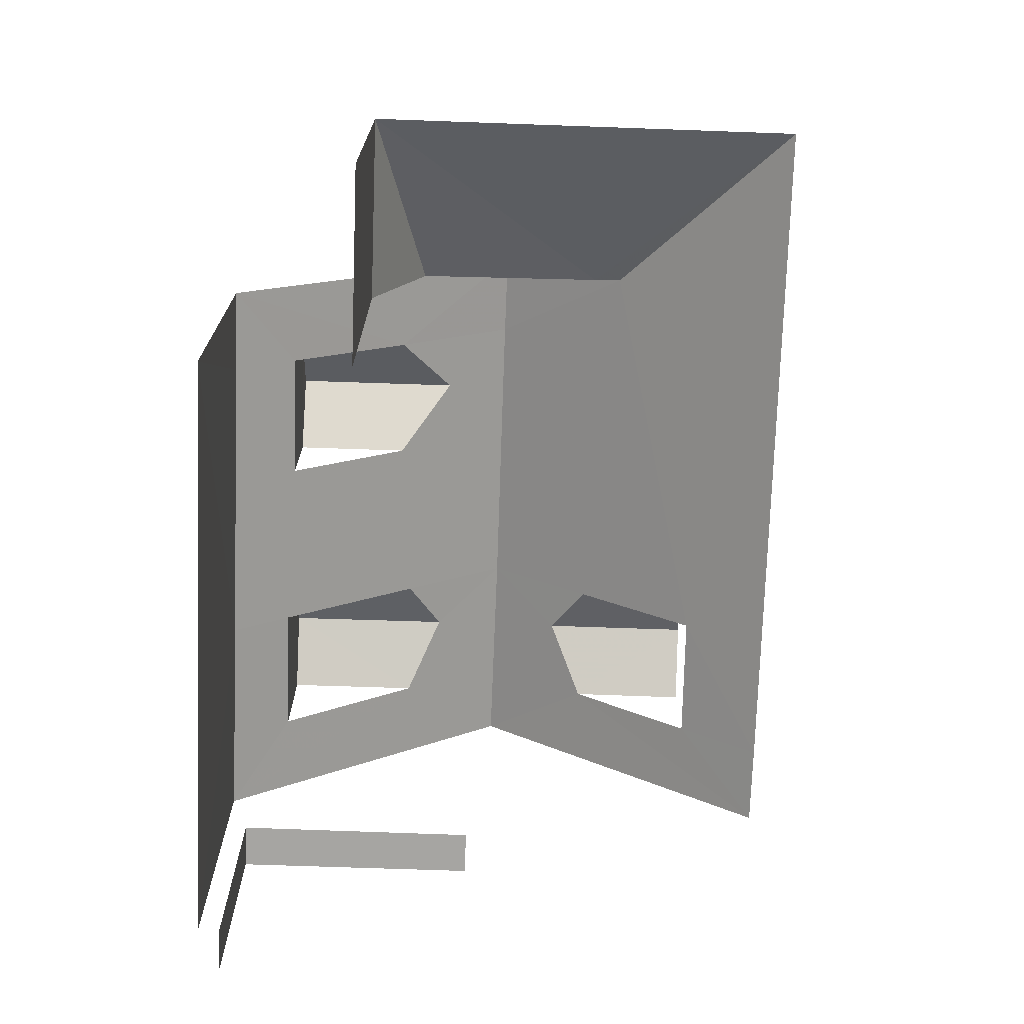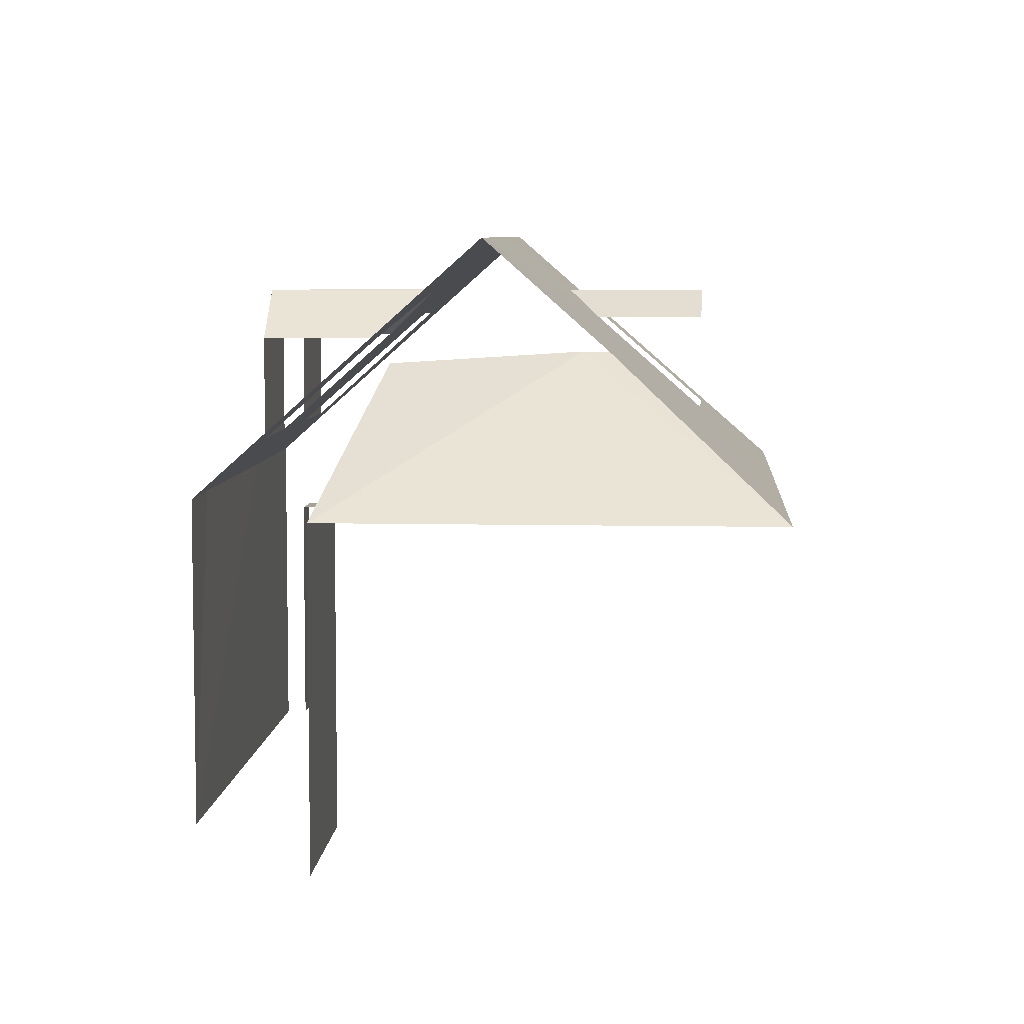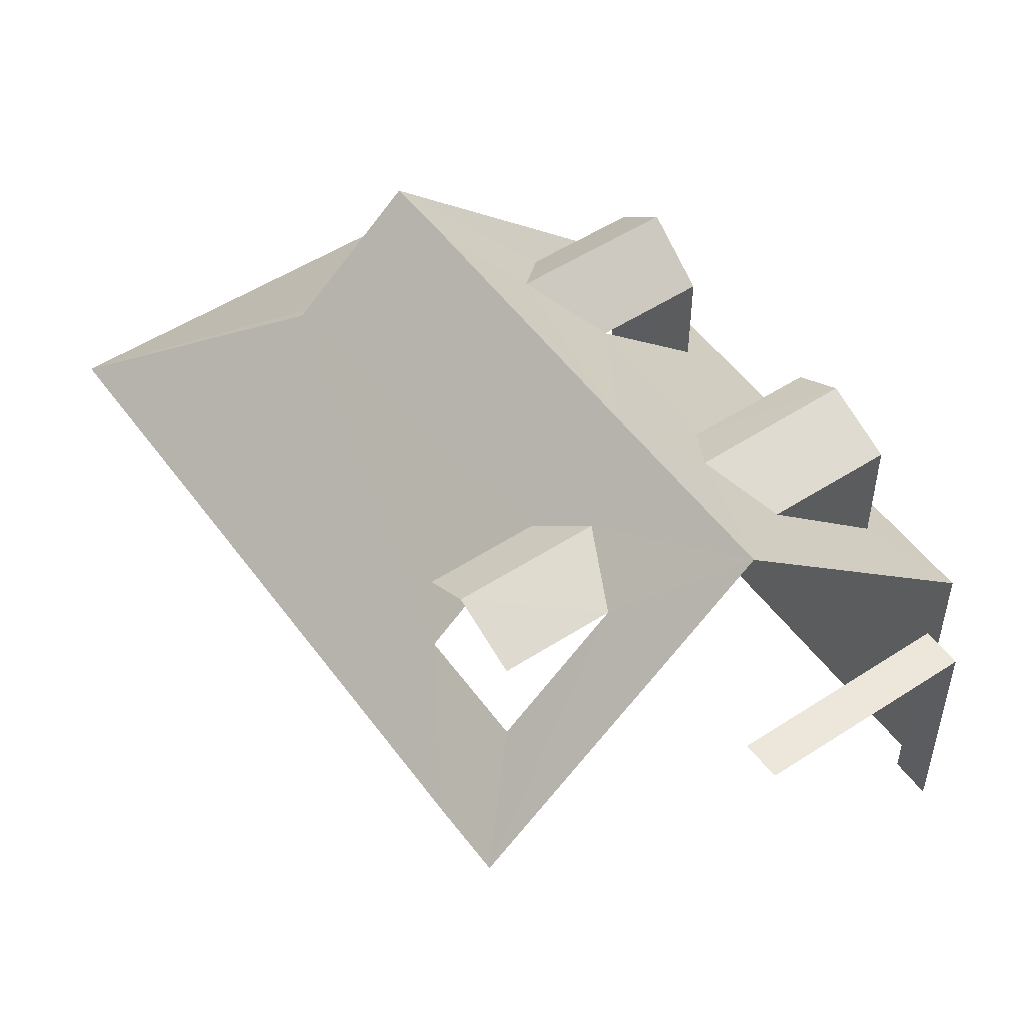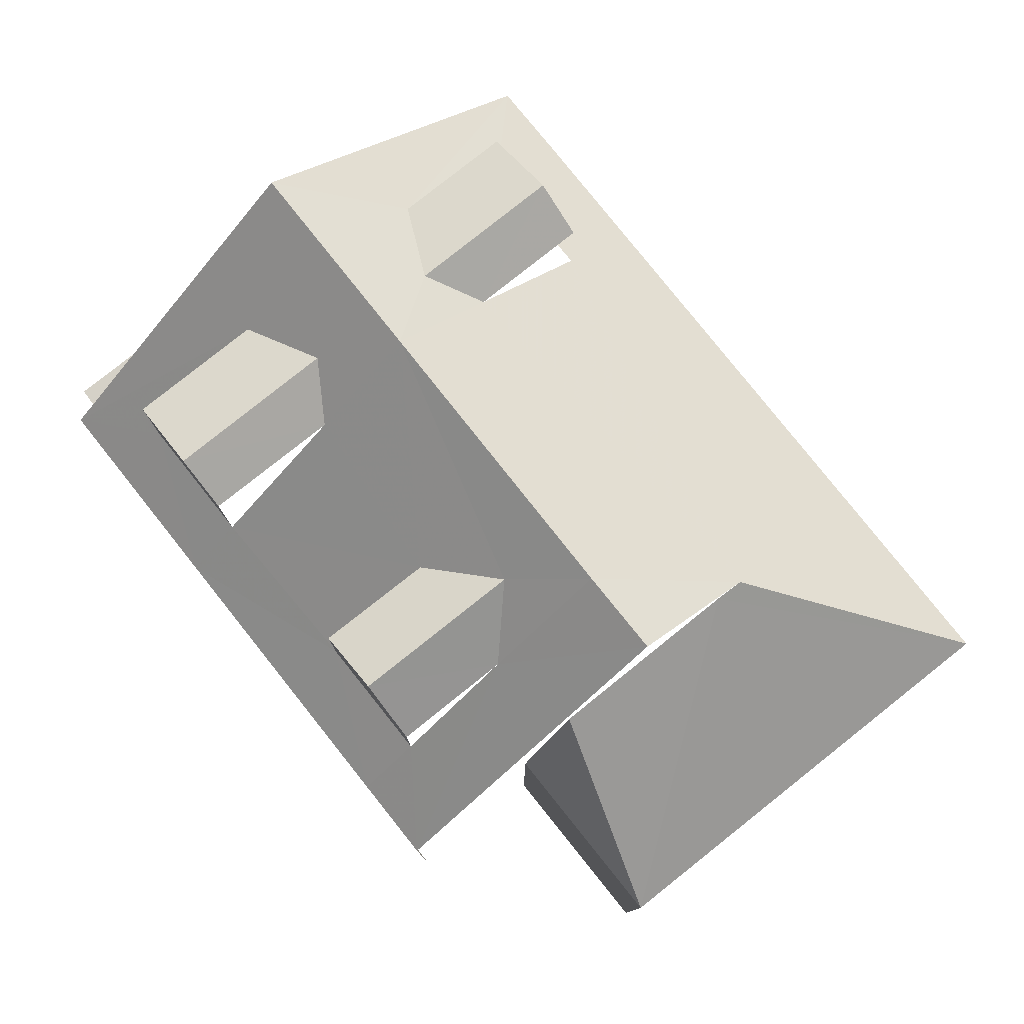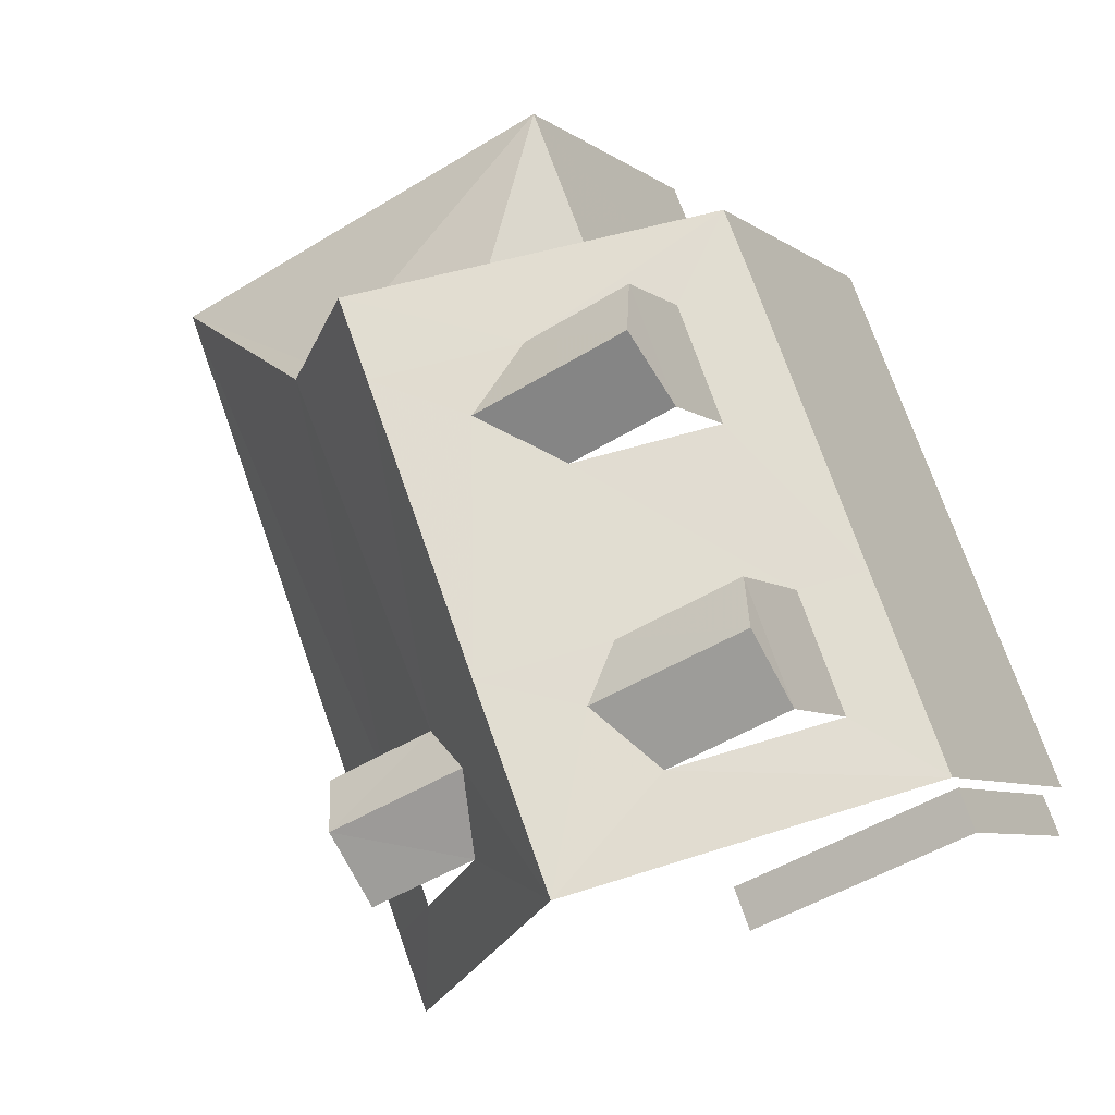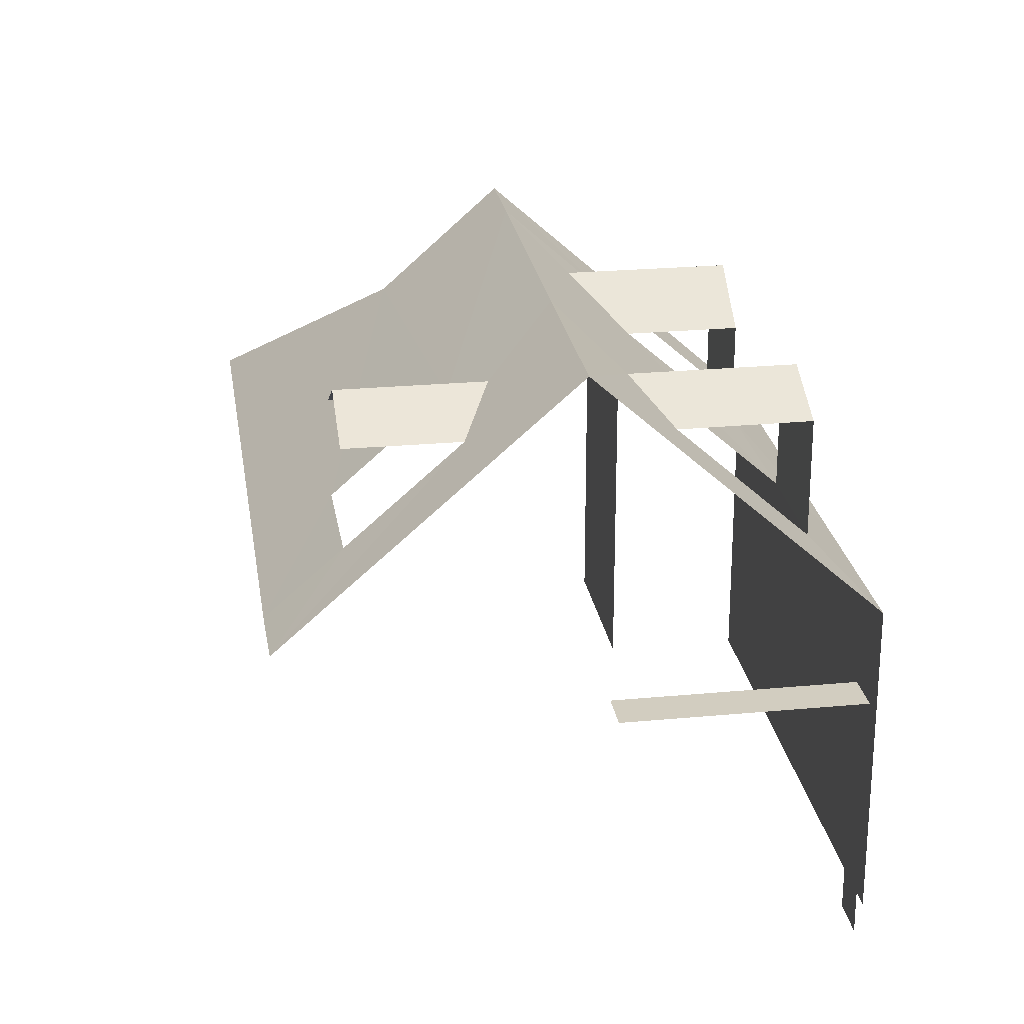
<metadata>
{"format":"obj","ext":"obj","renderer":"f3d","projection":"perspective","resolution":1024,"background":"white","views":[{"elev":-73.7,"azim":-160.0,"up":"+Z"},{"elev":6.5,"azim":-154.1,"up":"+Z"},{"elev":51.7,"azim":-13.1,"up":"+Z"},{"elev":79.6,"azim":163.5,"up":"+Z"},{"elev":-6.7,"azim":27.6,"up":"+Y"},{"elev":24.4,"azim":13.3,"up":"+Z"}]}
</metadata>
<code>
v -2.199e+05 -1.239e+05 35.33
v -2.199e+05 -1.239e+05 35.33
v -2.199e+05 -1.238e+05 35.33
v -2.199e+05 -1.238e+05 35.33
v -2.199e+05 -1.238e+05 35.33
v -2.199e+05 -1.238e+05 35.33
v -2.199e+05 -1.239e+05 35.33
v -2.199e+05 -1.239e+05 35.33
v -2.199e+05 -1.239e+05 35.33
v -2.199e+05 -1.239e+05 35.33
v -2.199e+05 -1.239e+05 43.17
v -2.199e+05 -1.239e+05 43.17
v -2.199e+05 -1.238e+05 43.94
v -2.199e+05 -1.239e+05 43.94
v -2.199e+05 -1.239e+05 41.73
v -2.199e+05 -1.238e+05 40.64
v -2.199e+05 -1.239e+05 40.64
v -2.199e+05 -1.239e+05 40.64
v -2.199e+05 -1.239e+05 41.73
v -2.199e+05 -1.239e+05 43.37
v -2.199e+05 -1.239e+05 44.82
v -2.199e+05 -1.238e+05 43.03
v -2.199e+05 -1.238e+05 44.82
v -2.199e+05 -1.238e+05 44.82
v -2.199e+05 -1.239e+05 43.85
v -2.199e+05 -1.239e+05 44.82
v -2.199e+05 -1.239e+05 43.37
v -2.199e+05 -1.239e+05 43.37
v -2.199e+05 -1.239e+05 43.85
v -2.199e+05 -1.239e+05 43.37
v -2.199e+05 -1.239e+05 43.37
v -2.199e+05 -1.239e+05 43.85
v -2.199e+05 -1.239e+05 43.85
v -2.199e+05 -1.239e+05 43.37
v -2.199e+05 -1.239e+05 43.37
v -2.199e+05 -1.239e+05 39.47
v -2.199e+05 -1.239e+05 39.47
v -2.199e+05 -1.239e+05 39.47
v -2.199e+05 -1.239e+05 39.47
v -2.199e+05 -1.239e+05 43.37
v -2.199e+05 -1.238e+05 40.64
v -2.199e+05 -1.238e+05 40.64
v -2.199e+05 -1.238e+05 42.84
v -2.199e+05 -1.239e+05 40.64
v -2.199e+05 -1.238e+05 40.64
v -2.199e+05 -1.238e+05 43.17
v -2.199e+05 -1.239e+05 41.45
v -2.199e+05 -1.239e+05 40.64
v -2.199e+05 -1.238e+05 40.64
v -2.199e+05 -1.238e+05 41.52
v -2.199e+05 -1.239e+05 41.52
v -2.199e+05 -1.239e+05 41.45
v -2.199e+05 -1.238e+05 43.17
v -2.199e+05 -1.238e+05 43.03
f 1 2 3
f 3 2 4
f 5 6 4
f 7 2 8
f 7 8 9
f 5 4 10
f 10 4 7
f 4 2 7
f 11 51 12
f 38 9 8
f 38 37 9
f 30 47 31
f 2 1 39
f 36 10 7
f 36 39 44
f 18 10 36
f 39 1 44
f 21 18 36
f 21 36 44
f 28 15 40
f 28 40 29
f 15 19 40
f 7 9 37
f 36 7 37
f 16 5 17
f 17 10 18
f 17 5 10
f 45 3 4
f 22 24 54
f 4 41 45
f 24 45 43
f 54 24 43
f 45 41 43
f 27 15 28
f 42 6 5
f 16 42 5
f 19 20 40
f 50 46 53
f 52 34 35
f 11 12 13
f 14 11 13
f 15 16 17
f 18 19 17
f 20 18 21
f 15 22 16
f 23 24 22
f 25 21 26
f 26 23 27
f 17 19 15
f 20 19 18
f 20 21 25
f 27 22 15
f 27 23 22
f 25 26 27
f 27 28 29
f 25 27 29
f 30 31 32
f 33 30 32
f 34 32 35
f 34 33 32
f 36 37 38
f 39 36 38
f 20 29 40
f 20 25 29
f 41 42 43
f 30 21 44
f 21 33 26
f 45 24 46
f 47 44 48
f 14 23 26
f 46 24 23
f 49 45 50
f 51 48 49
f 30 44 47
f 33 21 30
f 34 26 33
f 50 45 46
f 52 47 48
f 26 11 14
f 14 46 23
f 51 49 50
f 51 52 48
f 34 11 26
f 52 51 11
f 52 11 34
f 46 13 53
f 46 14 13
f 54 42 16
f 22 54 16
f 54 43 42
f 31 47 35
f 31 35 32
f 47 52 35
f 39 38 8
f 2 39 8
f 12 51 53
f 12 53 13
f 51 50 53
f 4 6 42
f 41 4 42
f 49 3 45
f 1 3 48
f 44 1 48
f 3 49 48

</code>
